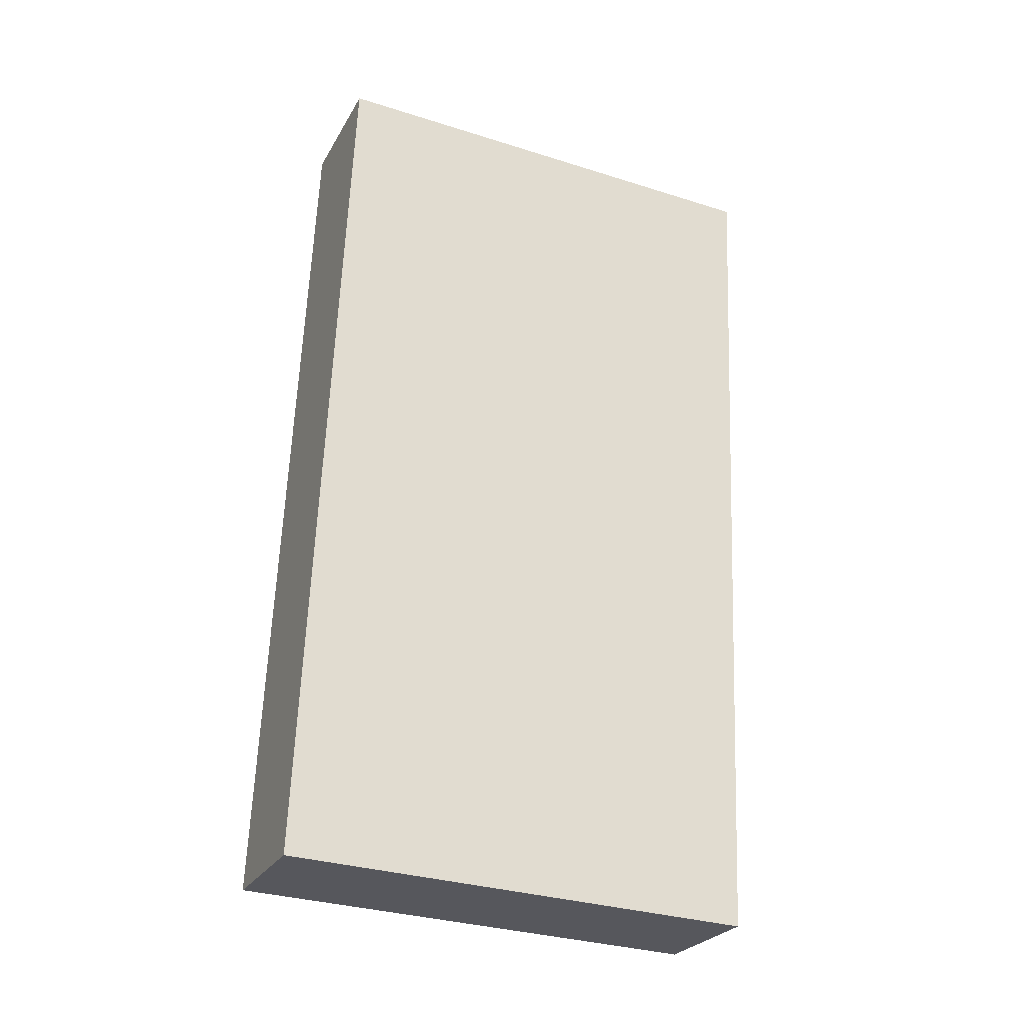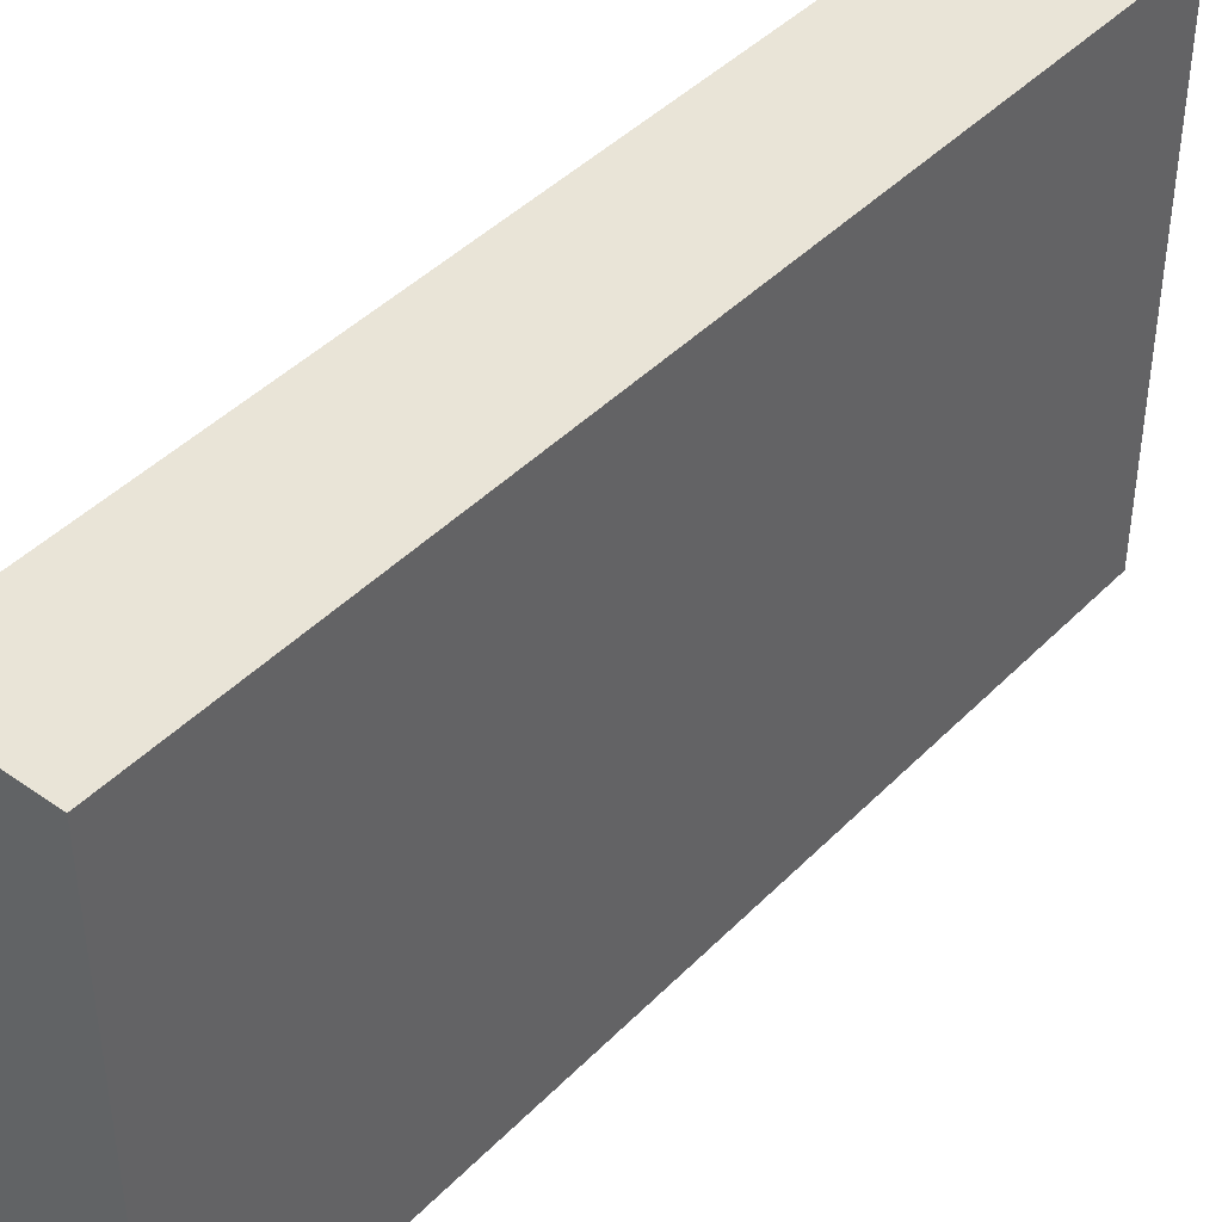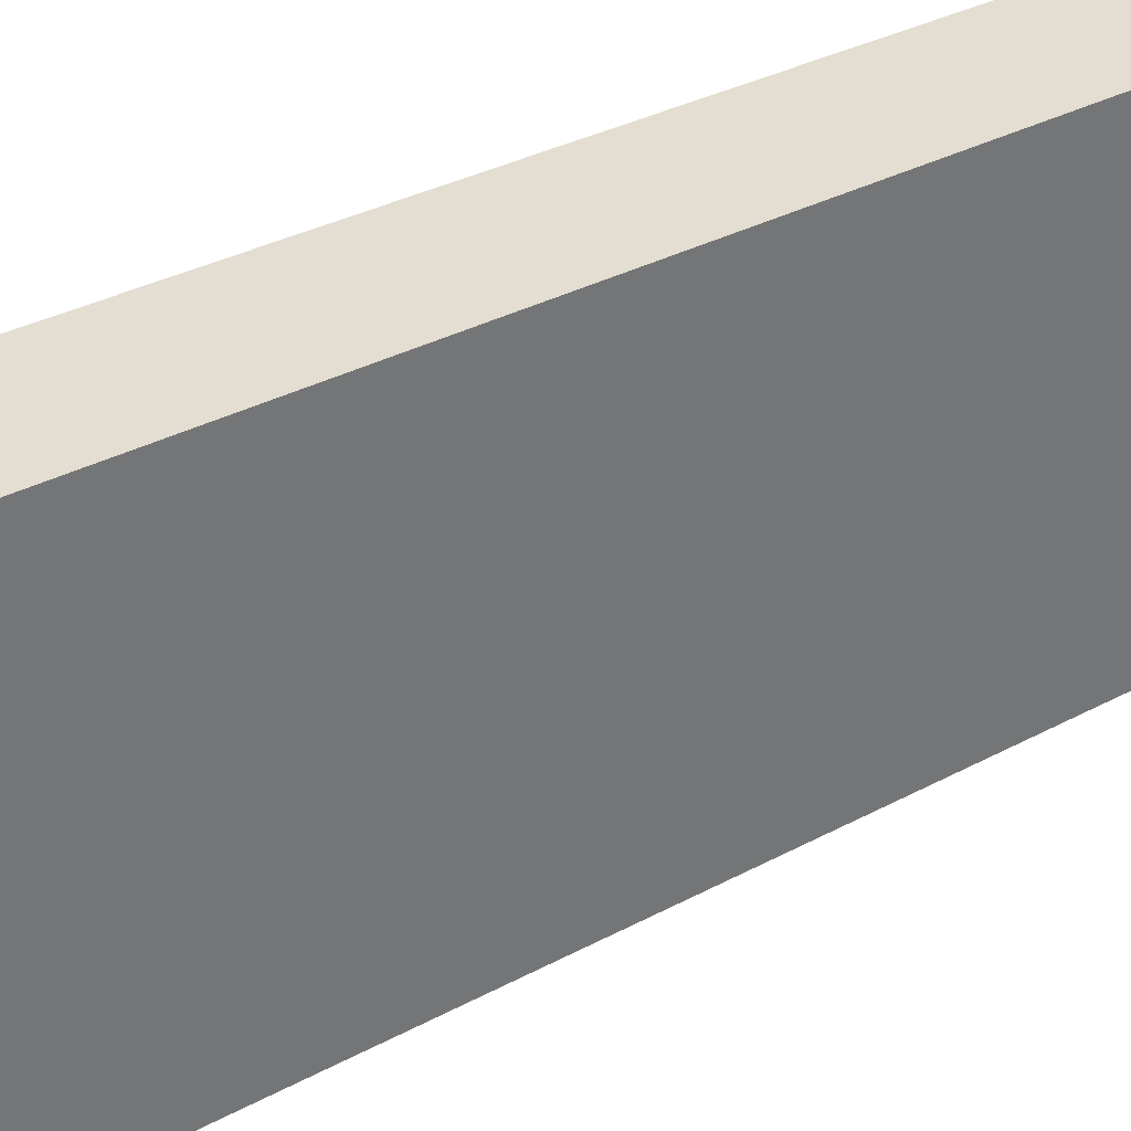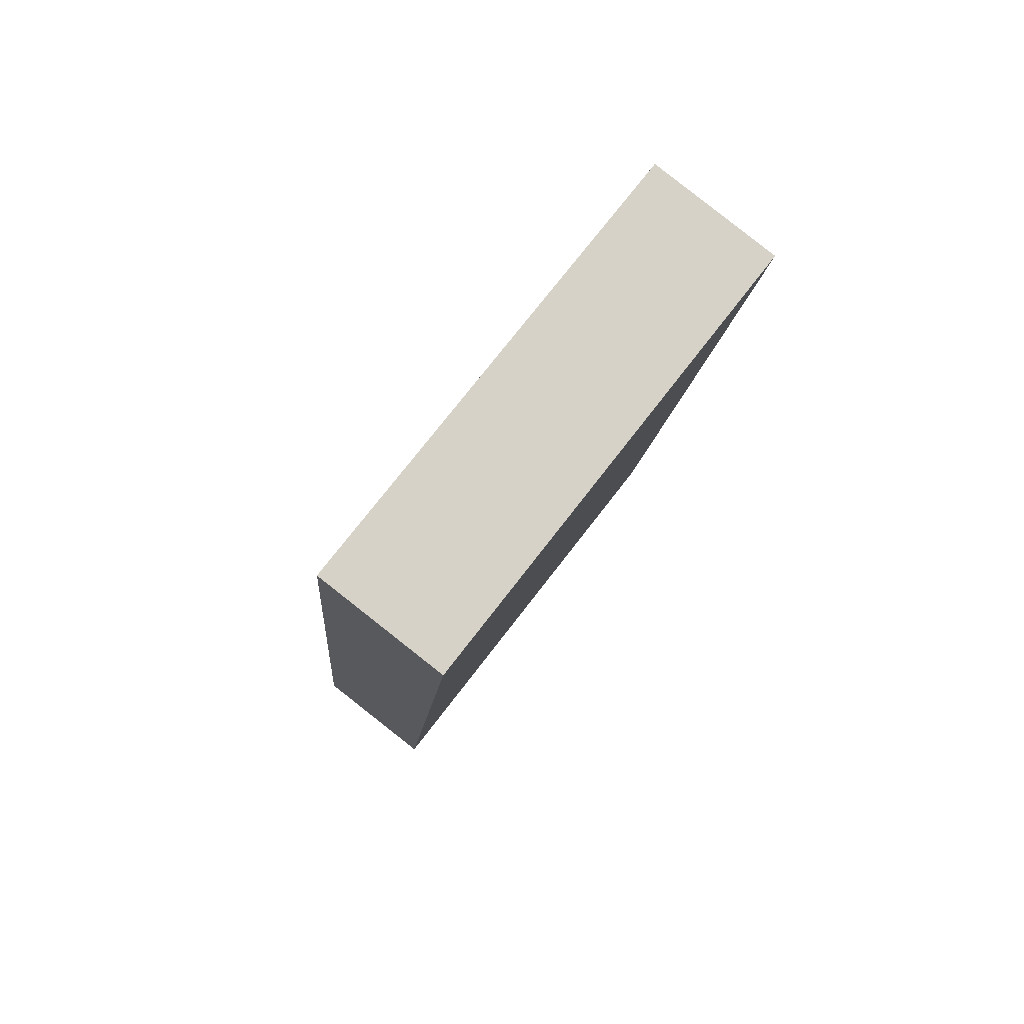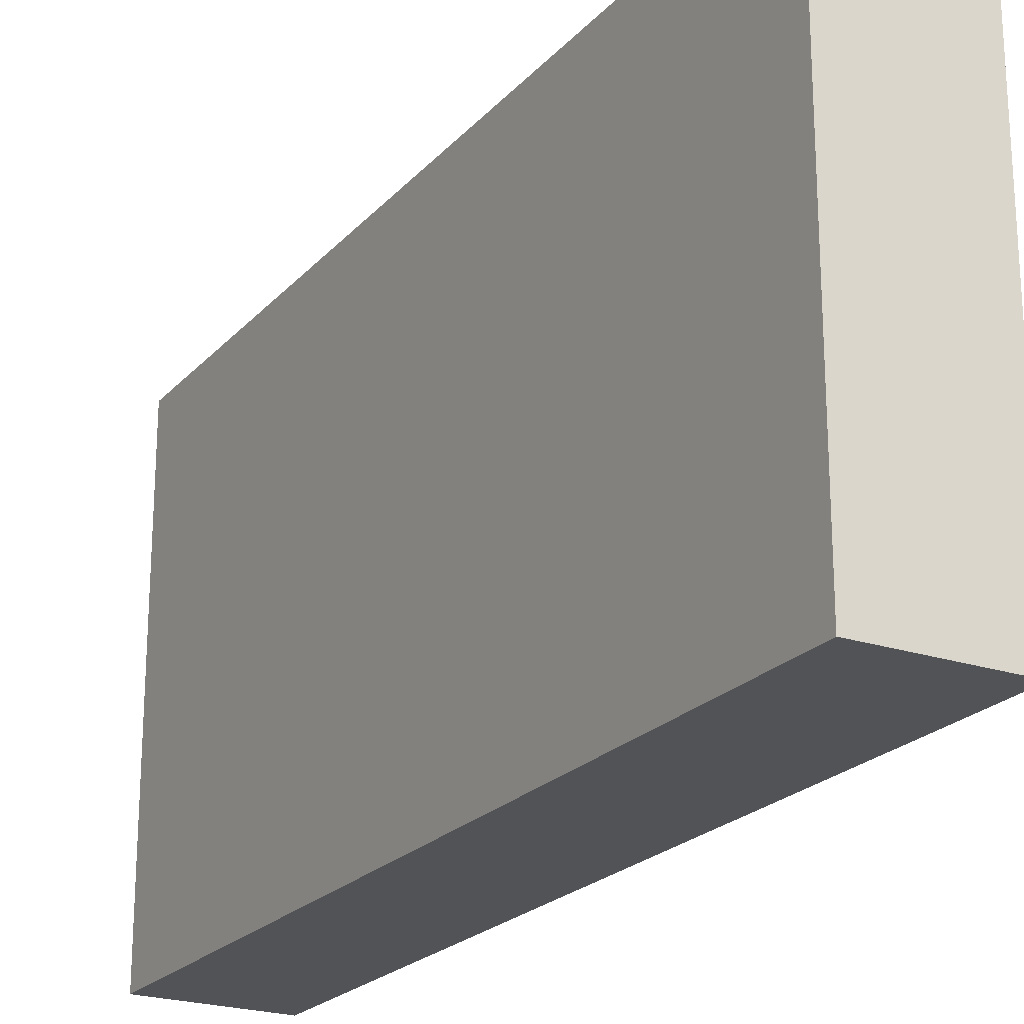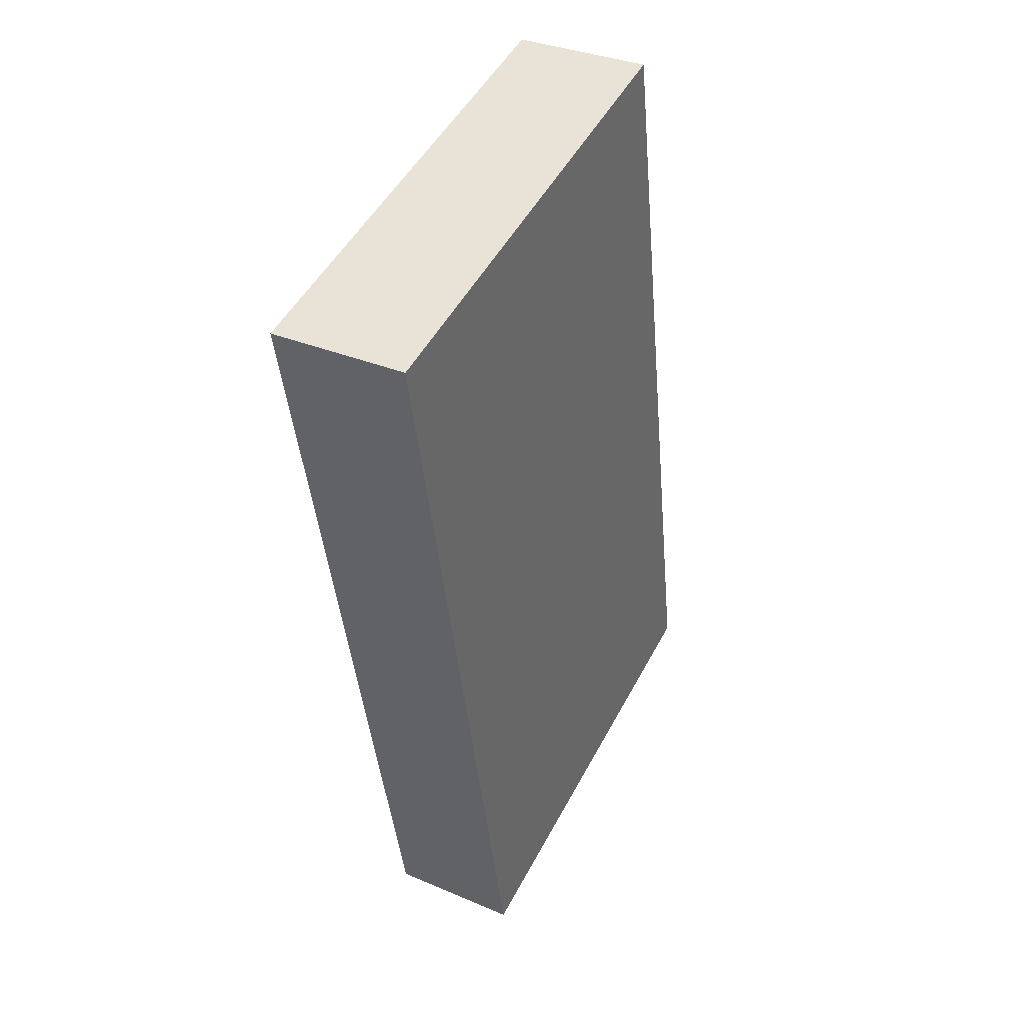
<metadata>
{"format":"obj","ext":"obj","renderer":"f3d","projection":"perspective","resolution":1024,"background":"white","views":[{"elev":-32.3,"azim":-113.7,"up":"+Z"},{"elev":43.2,"azim":-145.6,"up":"+Y"},{"elev":36.0,"azim":-130.4,"up":"+Y"},{"elev":75.0,"azim":-142.3,"up":"+Z"},{"elev":-22.4,"azim":-35.9,"up":"+Y"},{"elev":50.0,"azim":27.3,"up":"+Z"}]}
</metadata>
<code>
v  0.265 1.418 -2.608
v  0.4 1.418 0.043
v  0.664 1.418 -2.571
v  0 1.418 8.683e-17
v  0.664 1.574e-16 -2.571
v  0.265 1.597e-16 -2.608
v  0 0 0
v  0.4 -2.633e-18 0.043
g defaultobject
f 1 2 3
f 2 1 4
f 5 1 3
f 1 5 6
f 6 4 1
f 4 6 7
f 7 2 4
f 2 7 8
f 8 3 2
f 3 8 5
f 8 6 5
f 6 8 7

</code>
